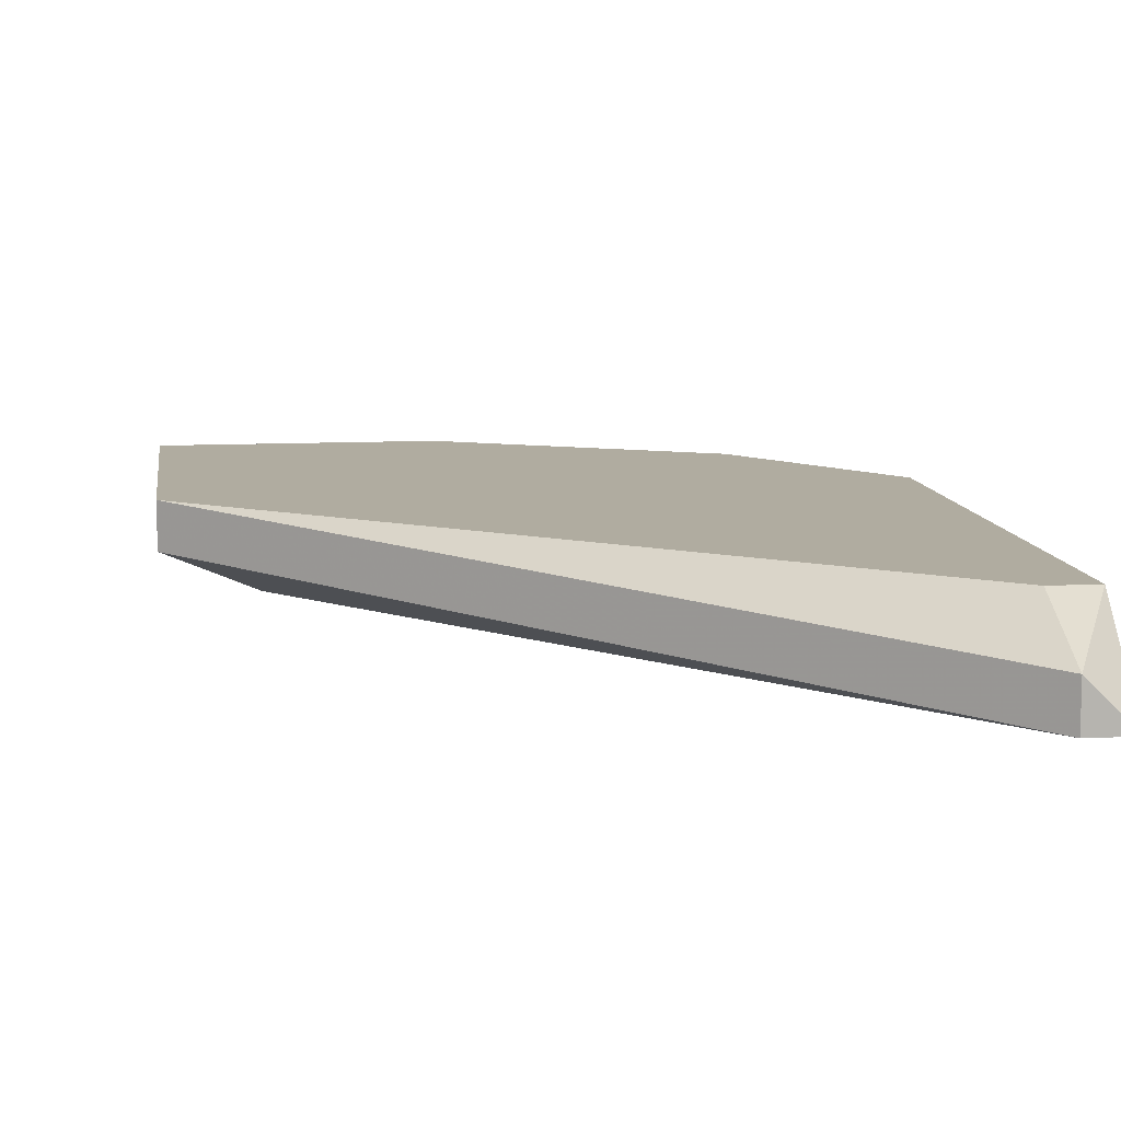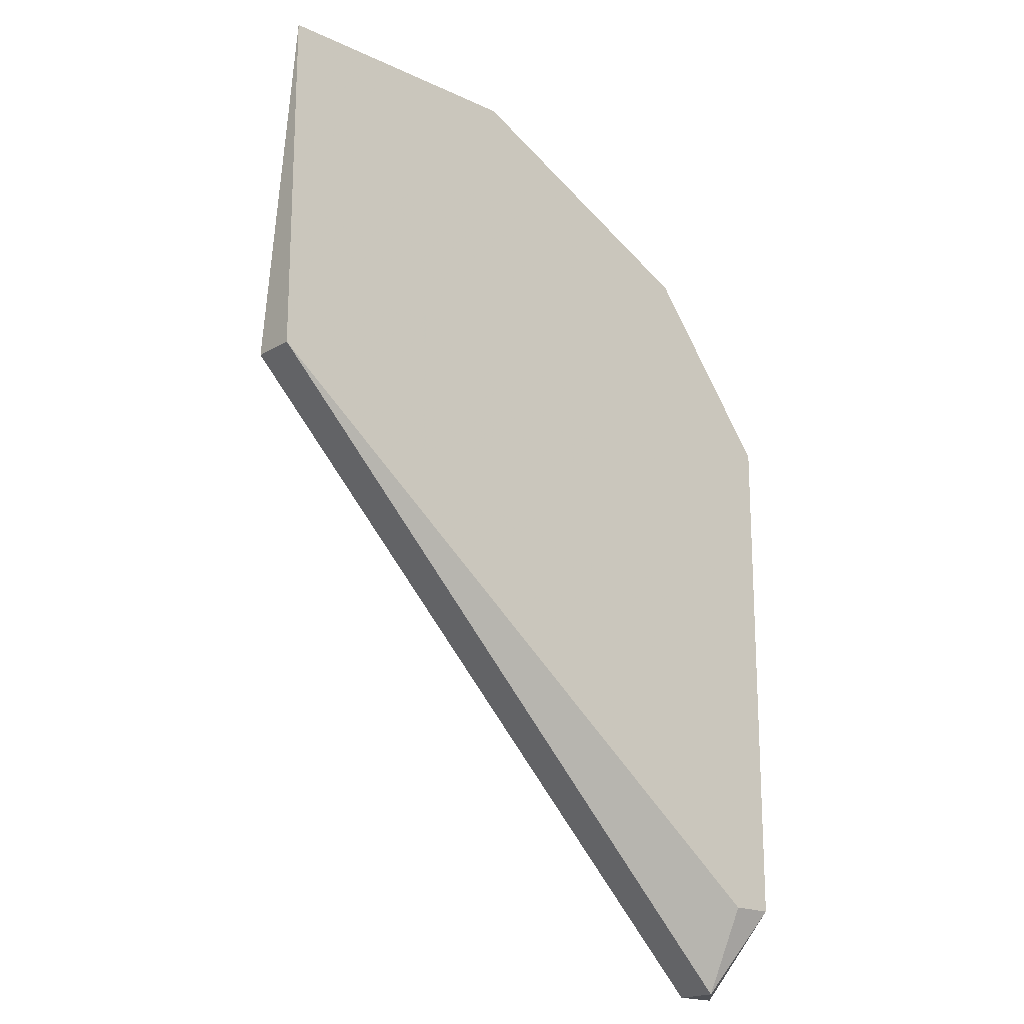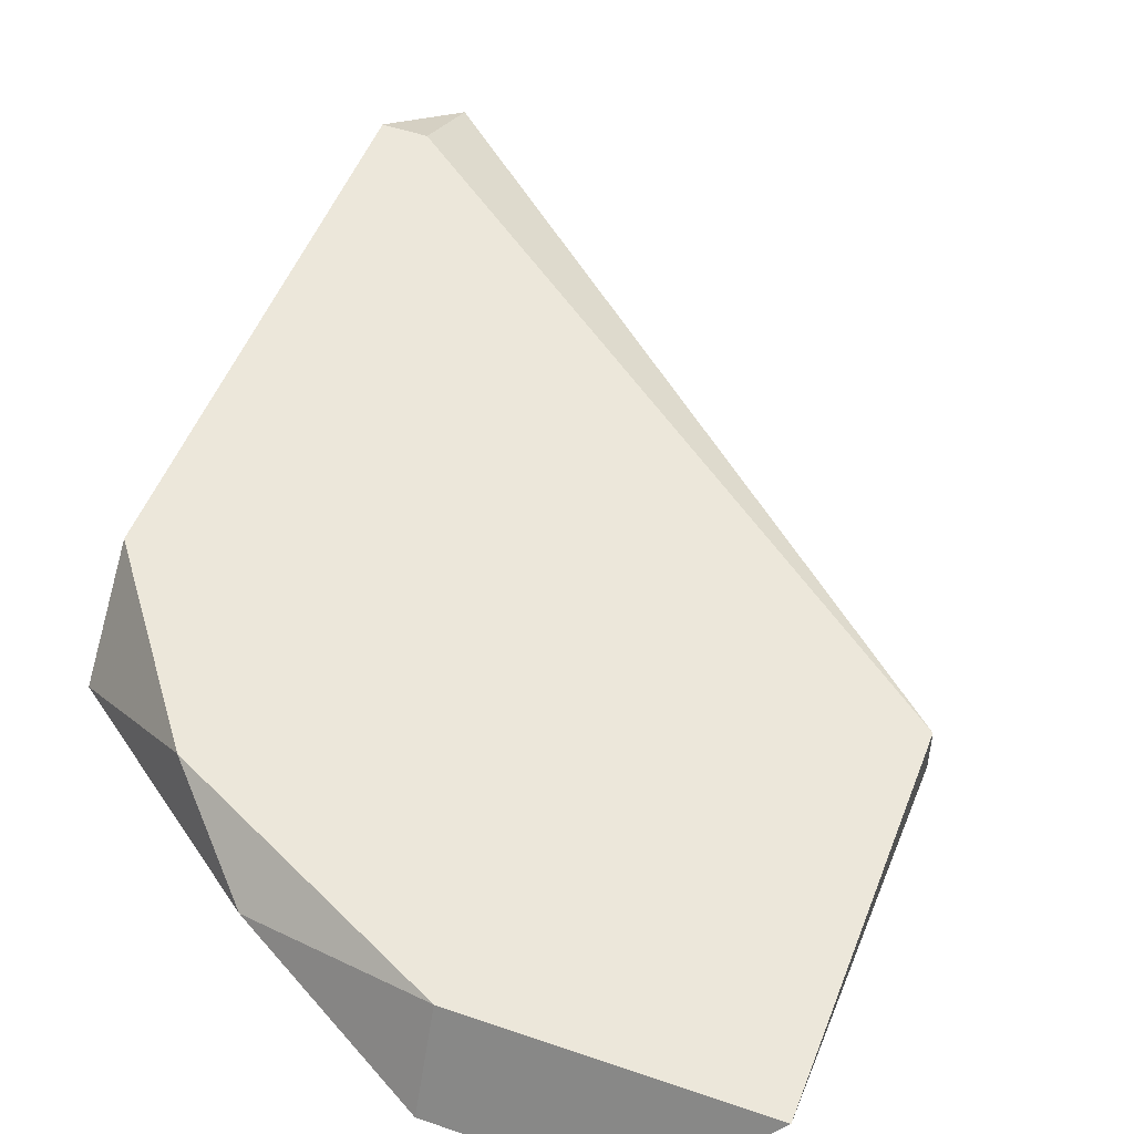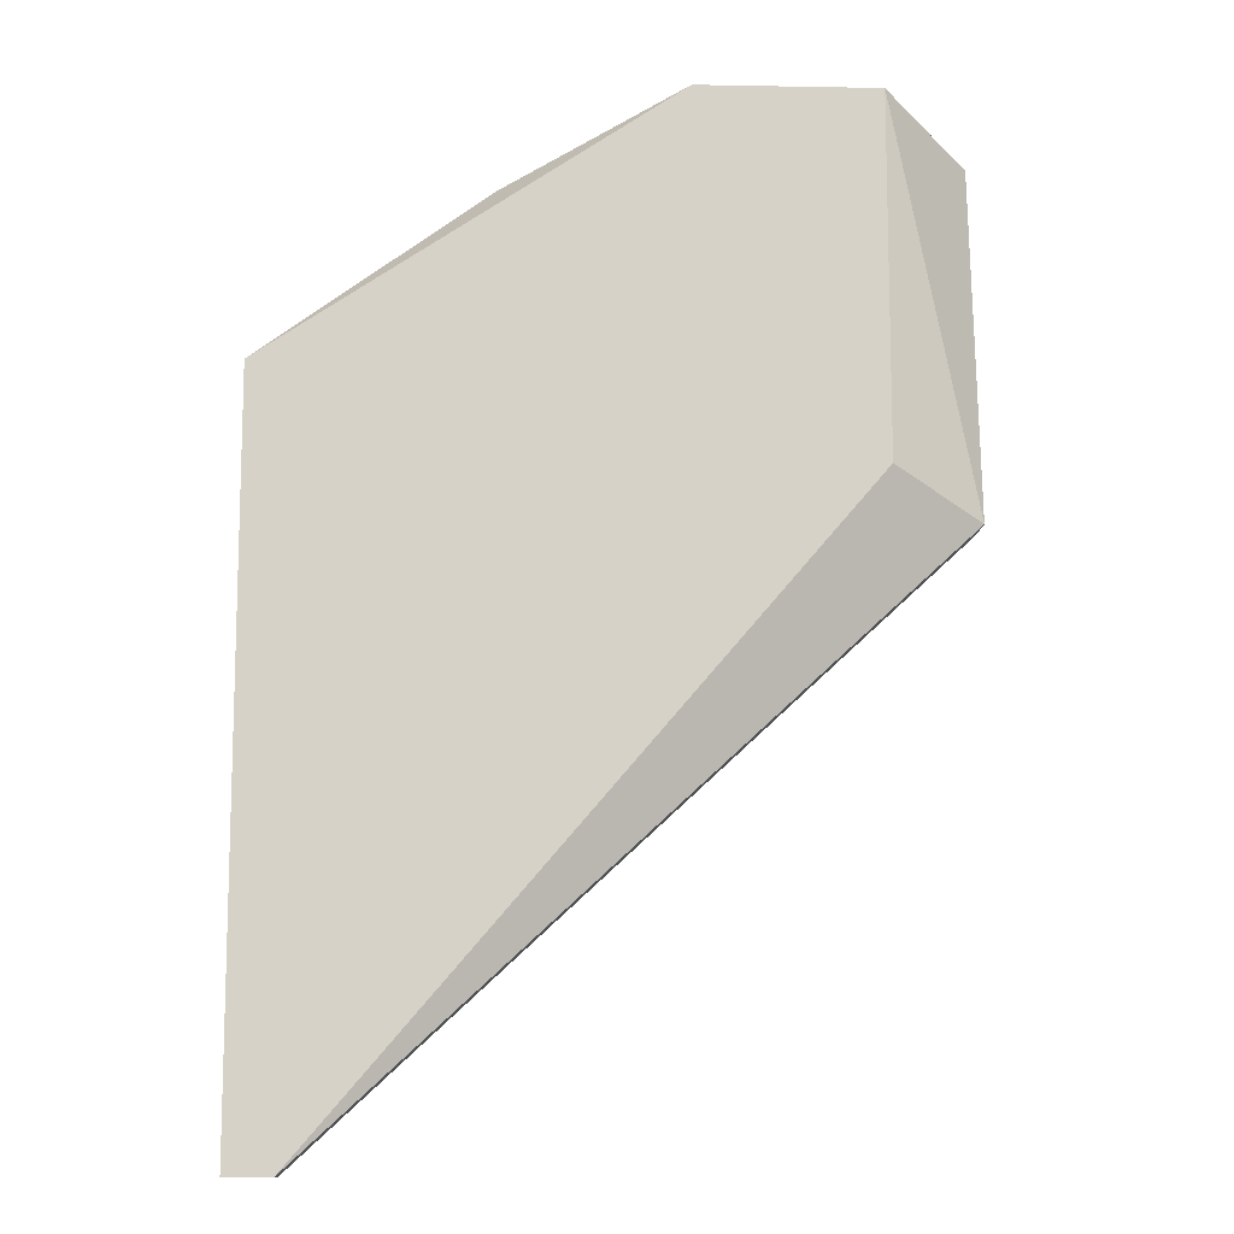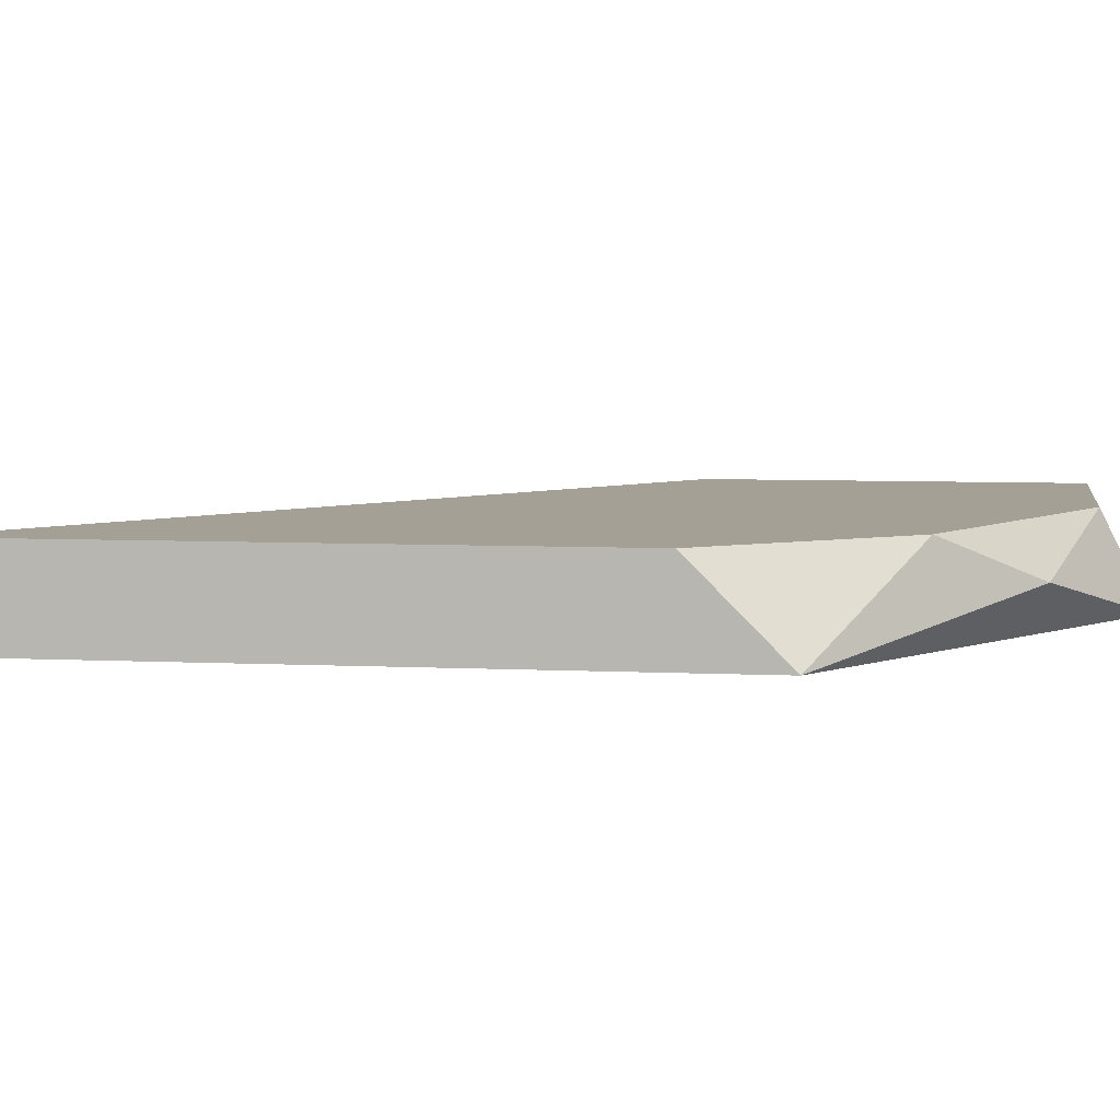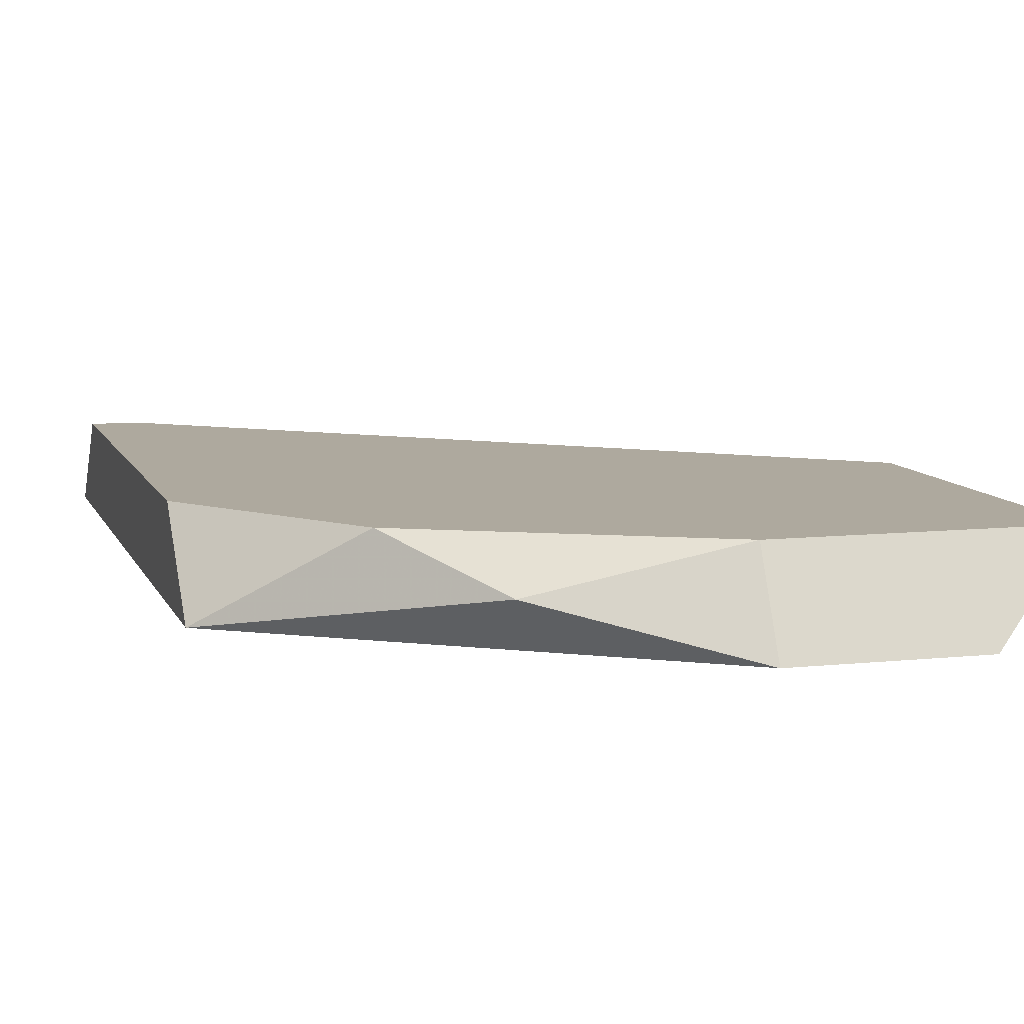
<metadata>
{"format":"obj","ext":"obj","renderer":"f3d","projection":"perspective","resolution":1024,"background":"white","views":[{"elev":9.9,"azim":172.3,"up":"+Y"},{"elev":-19.0,"azim":138.5,"up":"+Z"},{"elev":50.7,"azim":20.7,"up":"+Y"},{"elev":-11.4,"azim":-2.5,"up":"+Z"},{"elev":5.9,"azim":-81.4,"up":"+Y"},{"elev":9.1,"azim":-15.9,"up":"+Y"}]}
</metadata>
<code>
v -0.00865 -0.00373 0.02929
v -0.008647 -0.006351 0.03061
v -0.003404 -0.006351 0.03061
v -0.003404 -0.006351 0.02012
v -0.01389 -0.005041 0.02798
v -0.01651 -0.00373 0.02536
v -0.01913 -0.006351 0.00177
v -0.01913 -0.005041 0.00177
v -0.01913 -0.00373 0.004392
v -0.02044 -0.006351 0.00177
v -0.02044 -0.006351 0.02274
v -0.02044 -0.00373 0.02012
v -0.02044 -0.00373 0.004392
v -0.000781 -0.005041 0.0188
v -0.000781 -0.00373 0.0188
v -0.000781 -0.00373 0.02929
f 5 1 6
f 1 16 9
f 4 11 10
f 9 16 15
f 16 1 3
f 11 4 3
f 1 9 12
f 10 11 12
f 15 16 14
f 16 3 14
f 3 4 14
f 9 15 8
f 15 14 8
f 11 3 2
f 3 1 2
f 5 11 2
f 1 5 2
f 4 10 7
f 14 4 7
f 10 8 7
f 8 14 7
f 12 9 13
f 10 12 13
f 9 8 13
f 8 10 13
f 12 11 6
f 1 12 6
f 11 5 6

</code>
